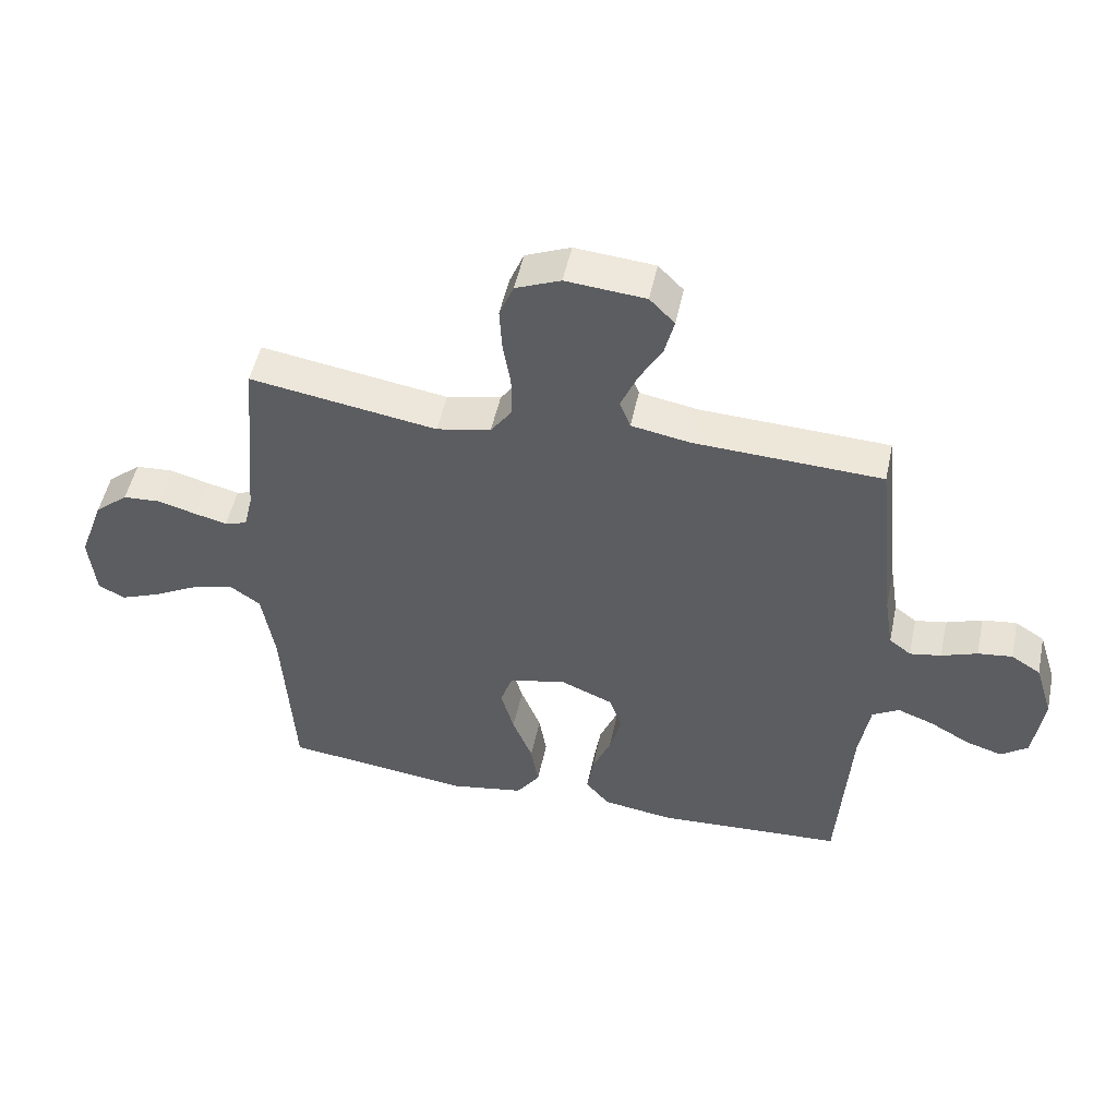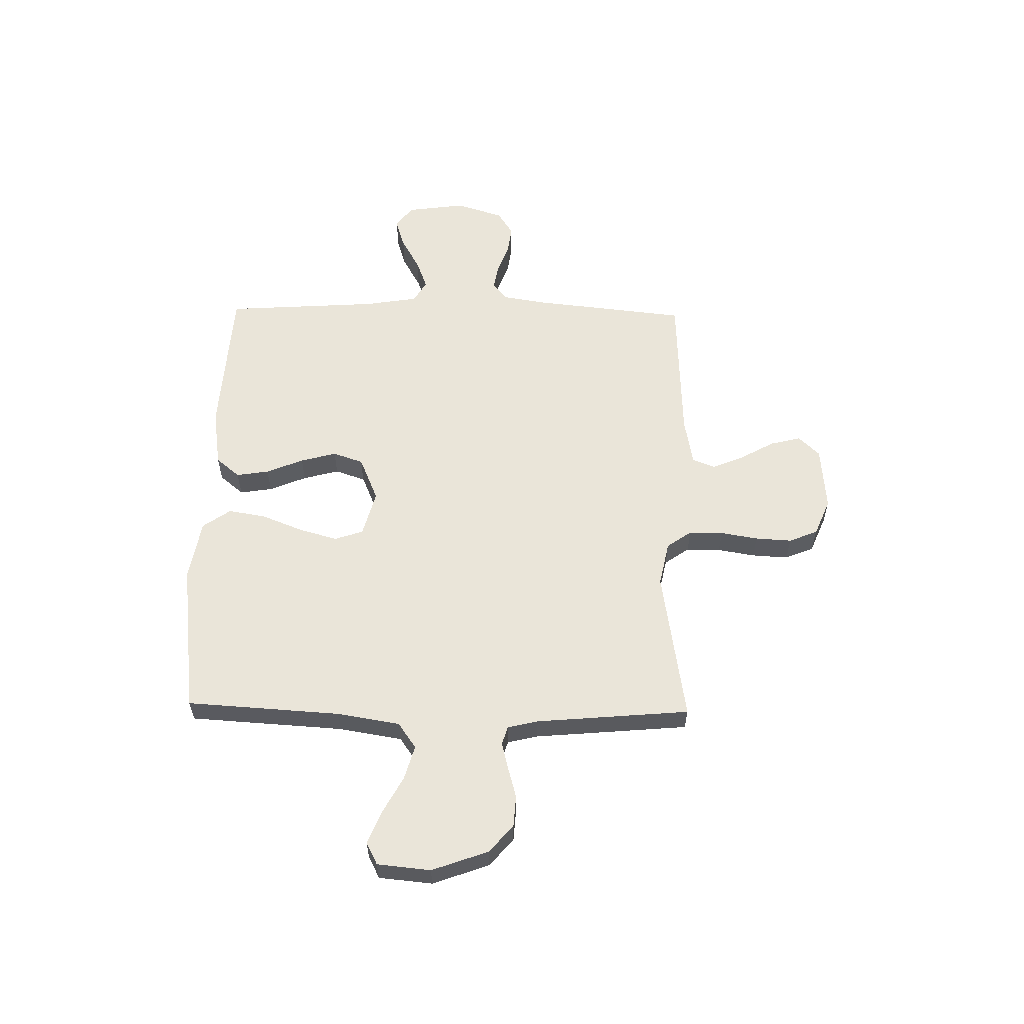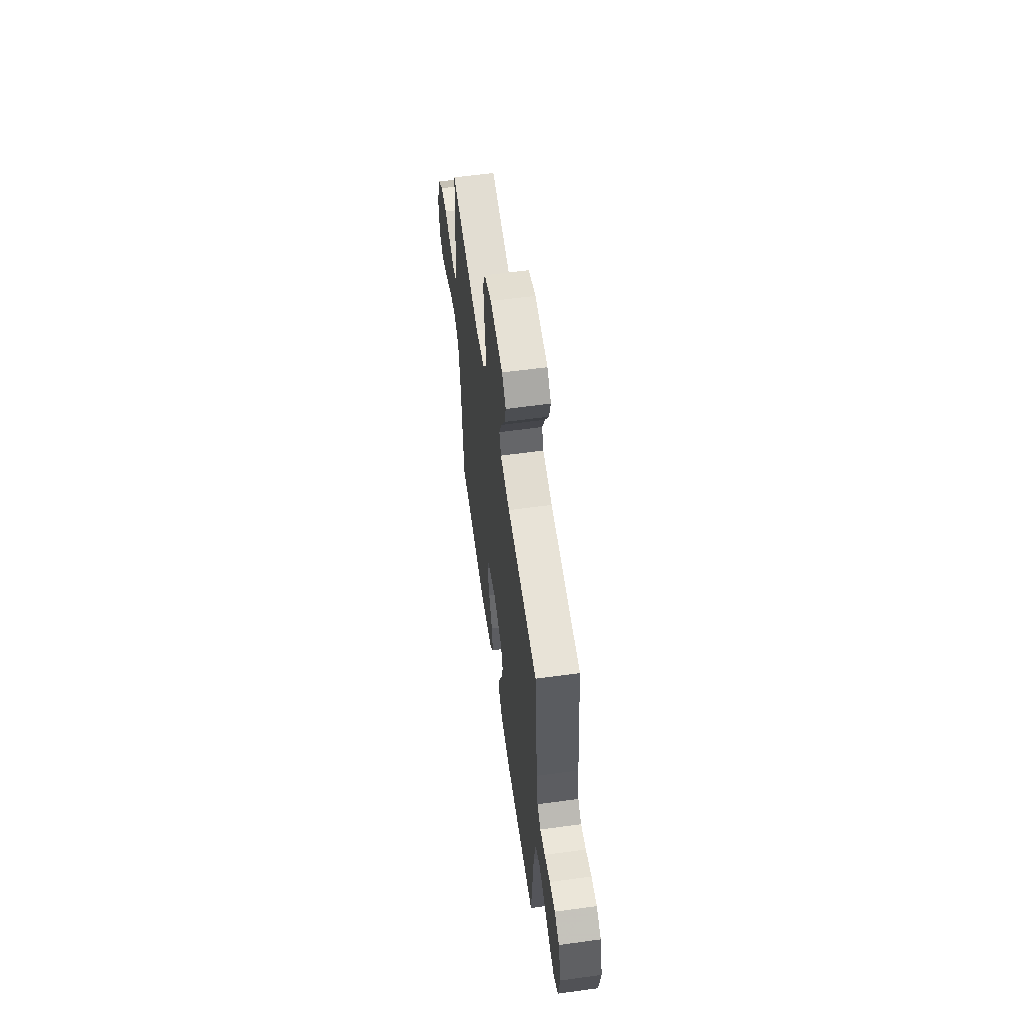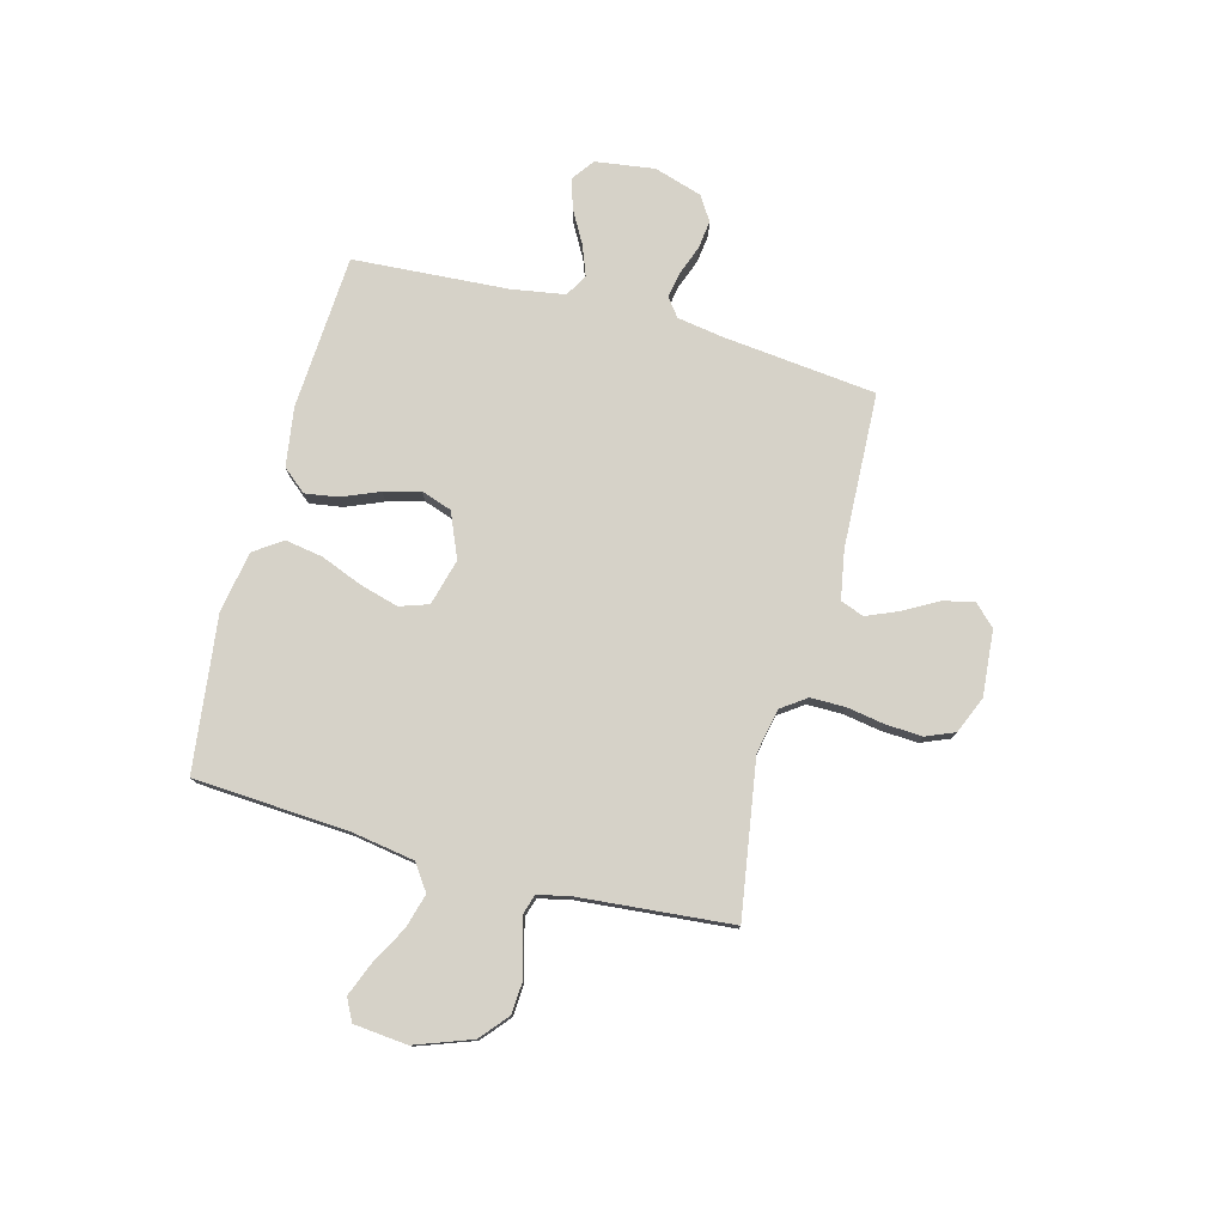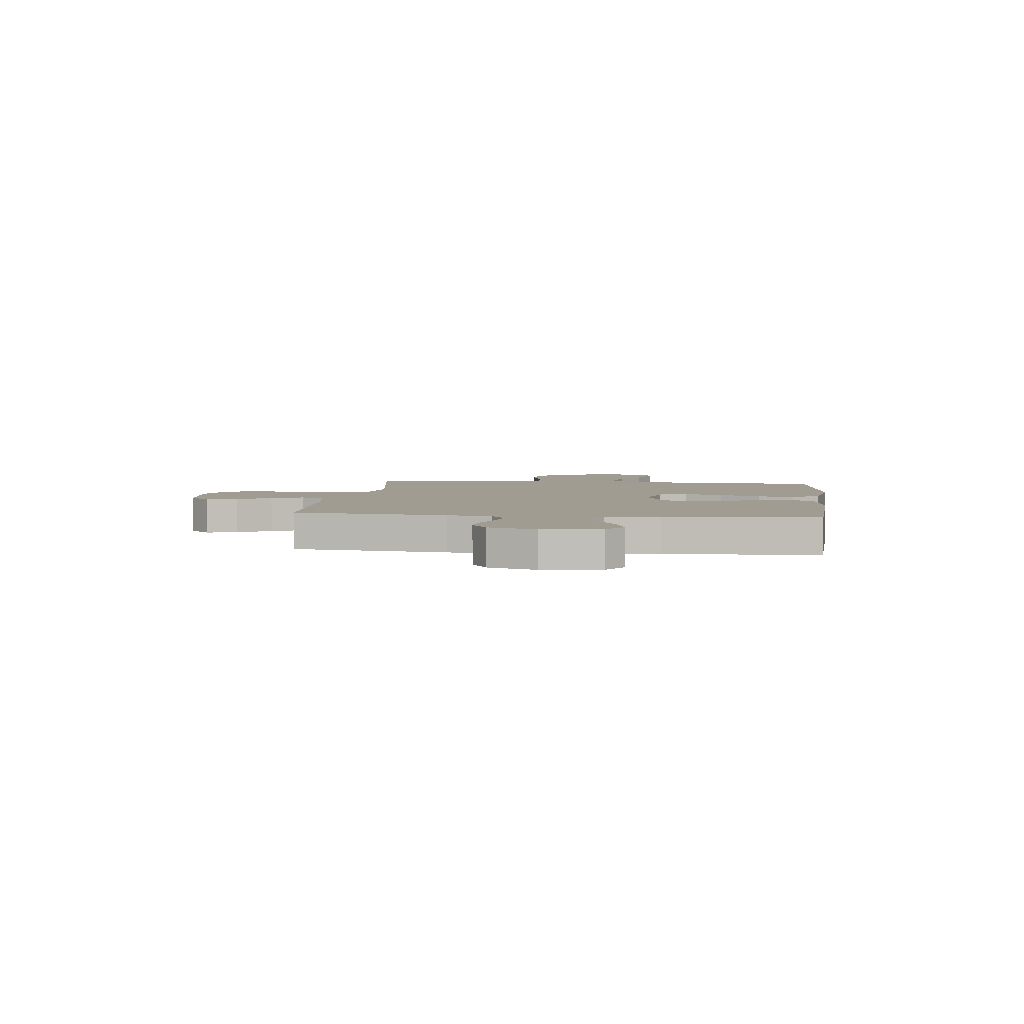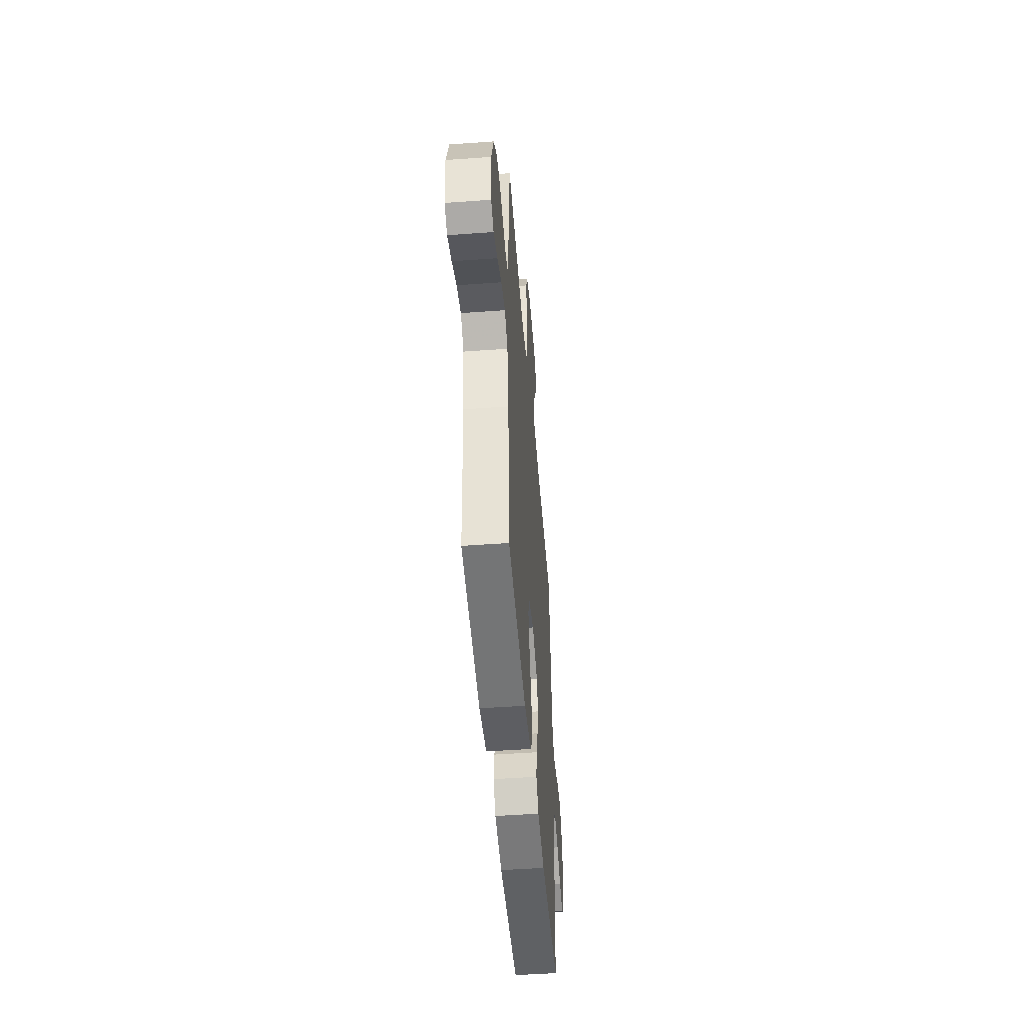
<metadata>
{"format":"obj","ext":"obj","renderer":"f3d","projection":"perspective","resolution":1024,"background":"white","views":[{"elev":50.7,"azim":12.0,"up":"+Z"},{"elev":58.0,"azim":-88.9,"up":"+Y"},{"elev":59.6,"azim":82.0,"up":"+Z"},{"elev":77.6,"azim":-75.0,"up":"+Y"},{"elev":4.4,"azim":96.5,"up":"+Y"},{"elev":-49.4,"azim":-85.4,"up":"+Z"}]}
</metadata>
<code>
v 0.5 0.07 -0.5
v 0.2 0.07 -0.518
v 0.086 0.07 -0.501
v 0.048 0.07 -0.455
v 0.058 0.07 -0.391
v 0.088 0.07 -0.319
v 0.107 0.07 -0.249
v 0.087 0.07 -0.19
v 0 0.07 -0.153
v -0.09 0.07 -0.177
v -0.109 0.07 -0.233
v -0.088 0.07 -0.308
v -0.056 0.07 -0.389
v -0.044 0.07 -0.462
v -0.082 0.07 -0.516
v -0.2 0.07 -0.537
v -0.5 0.07 -0.5
v -0.518 0.07 -0.2
v -0.538 0.07 -0.077
v -0.588 0.07 -0.042
v -0.655 0.07 -0.061
v -0.727 0.07 -0.1
v -0.792 0.07 -0.126
v -0.835 0.07 -0.104
v -0.845 0.07 0
v -0.805 0.07 0.11
v -0.751 0.07 0.156
v -0.69 0.07 0.16
v -0.63 0.07 0.143
v -0.577 0.07 0.13
v -0.541 0.07 0.141
v -0.527 0.07 0.2
v -0.5 0.07 0.5
v -0.2 0.07 0.452
v -0.113 0.07 0.47
v -0.079 0.07 0.518
v -0.079 0.07 0.585
v -0.091 0.07 0.658
v -0.095 0.07 0.729
v -0.072 0.07 0.785
v 0 0.07 0.815
v 0.127 0.07 0.804
v 0.167 0.07 0.763
v 0.152 0.07 0.703
v 0.115 0.07 0.637
v 0.089 0.07 0.575
v 0.106 0.07 0.53
v 0.2 0.07 0.513
v 0.5 0.07 0.5
v 0.532 0.07 0.2
v 0.546 0.07 0.113
v 0.581 0.07 0.086
v 0.631 0.07 0.095
v 0.688 0.07 0.116
v 0.743 0.07 0.123
v 0.79 0.07 0.093
v 0.819 0.07 0
v 0.803 0.07 -0.115
v 0.76 0.07 -0.147
v 0.702 0.07 -0.129
v 0.638 0.07 -0.093
v 0.58 0.07 -0.071
v 0.537 0.07 -0.096
v 0.52 0.07 -0.2
v 0.5 0 -0.5
v 0.2 0 -0.518
v 0.086 0 -0.501
v 0.048 0 -0.455
v 0.058 0 -0.391
v 0.088 0 -0.319
v 0.107 0 -0.249
v 0.087 0 -0.19
v 0 0 -0.153
v -0.09 0 -0.177
v -0.109 0 -0.233
v -0.088 0 -0.308
v -0.056 0 -0.389
v -0.044 0 -0.462
v -0.082 0 -0.516
v -0.2 0 -0.537
v -0.5 0 -0.5
v -0.518 0 -0.2
v -0.538 0 -0.077
v -0.588 0 -0.042
v -0.655 0 -0.061
v -0.727 0 -0.1
v -0.792 0 -0.126
v -0.835 0 -0.104
v -0.845 0 0
v -0.805 0 0.11
v -0.751 0 0.156
v -0.69 0 0.16
v -0.63 0 0.143
v -0.577 0 0.13
v -0.541 0 0.141
v -0.527 0 0.2
v -0.5 0 0.5
v -0.2 0 0.452
v -0.113 0 0.47
v -0.079 0 0.518
v -0.079 0 0.585
v -0.091 0 0.658
v -0.095 0 0.729
v -0.072 0 0.785
v 0 0 0.815
v 0.127 0 0.804
v 0.167 0 0.763
v 0.152 0 0.703
v 0.115 0 0.637
v 0.089 0 0.575
v 0.106 0 0.53
v 0.2 0 0.513
v 0.5 0 0.5
v 0.532 0 0.2
v 0.546 0 0.113
v 0.581 0 0.086
v 0.631 0 0.095
v 0.688 0 0.116
v 0.743 0 0.123
v 0.79 0 0.093
v 0.819 0 0
v 0.803 0 -0.115
v 0.76 0 -0.147
v 0.702 0 -0.129
v 0.638 0 -0.093
v 0.58 0 -0.071
v 0.537 0 -0.096
v 0.52 0 -0.2
f 59 60 61
f 58 59 61
f 57 58 61
f 56 57 61
f 55 56 61
f 54 55 61
f 53 54 61
f 52 53 61 62
f 51 52 62 63
f 48 49 50
f 51 63 64
f 50 51 64
f 48 50 64
f 47 48 64
f 43 44 45
f 42 43 45
f 41 42 45
f 40 41 45
f 39 40 45
f 38 39 45
f 37 38 45
f 36 37 45 46
f 35 36 46 47
f 32 33 34
f 31 32 34 35
f 27 28 29
f 26 27 29
f 25 26 29
f 24 25 29
f 23 24 29
f 22 23 29
f 21 22 29
f 20 21 29 30
f 19 20 30 31
f 16 17 18
f 15 16 18
f 14 15 18
f 13 14 18
f 12 13 18
f 18 19 31
f 12 18 31
f 11 12 31
f 4 5 6
f 3 4 6
f 2 3 6
f 1 2 6
f 64 1 6
f 64 6 7
f 47 64 7 8
f 31 35 47
f 11 31 47
f 10 11 47
f 9 10 47
f 8 9 47
f 125 124 123
f 125 123 122
f 125 122 121
f 125 121 120
f 125 120 119
f 125 119 118
f 125 118 117
f 126 125 117 116
f 127 126 116 115
f 114 113 112
f 128 127 115
f 128 115 114
f 128 114 112
f 128 112 111
f 109 108 107
f 109 107 106
f 109 106 105
f 109 105 104
f 109 104 103
f 109 103 102
f 109 102 101
f 110 109 101 100
f 111 110 100 99
f 98 97 96
f 99 98 96 95
f 93 92 91
f 93 91 90
f 93 90 89
f 93 89 88
f 93 88 87
f 93 87 86
f 93 86 85
f 94 93 85 84
f 95 94 84 83
f 82 81 80
f 82 80 79
f 82 79 78
f 82 78 77
f 82 77 76
f 95 83 82
f 95 82 76
f 95 76 75
f 70 69 68
f 70 68 67
f 70 67 66
f 70 66 65
f 70 65 128
f 71 70 128
f 72 71 128 111
f 111 99 95
f 111 95 75
f 111 75 74
f 111 74 73
f 111 73 72
f 1 65 66 2
f 2 66 67 3
f 3 67 68 4
f 4 68 69 5
f 5 69 70 6
f 6 70 71 7
f 7 71 72 8
f 8 72 73 9
f 9 73 74 10
f 10 74 75 11
f 11 75 76 12
f 12 76 77 13
f 13 77 78 14
f 14 78 79 15
f 15 79 80 16
f 16 80 81 17
f 17 81 82 18
f 18 82 83 19
f 19 83 84 20
f 20 84 85 21
f 21 85 86 22
f 22 86 87 23
f 23 87 88 24
f 24 88 89 25
f 25 89 90 26
f 26 90 91 27
f 27 91 92 28
f 28 92 93 29
f 29 93 94 30
f 30 94 95 31
f 31 95 96 32
f 32 96 97 33
f 33 97 98 34
f 34 98 99 35
f 35 99 100 36
f 36 100 101 37
f 37 101 102 38
f 38 102 103 39
f 39 103 104 40
f 40 104 105 41
f 41 105 106 42
f 42 106 107 43
f 43 107 108 44
f 44 108 109 45
f 45 109 110 46
f 46 110 111 47
f 47 111 112 48
f 48 112 113 49
f 49 113 114 50
f 50 114 115 51
f 51 115 116 52
f 52 116 117 53
f 53 117 118 54
f 54 118 119 55
f 55 119 120 56
f 56 120 121 57
f 57 121 122 58
f 58 122 123 59
f 59 123 124 60
f 60 124 125 61
f 61 125 126 62
f 62 126 127 63
f 63 127 128 64
f 64 128 65 1

</code>
